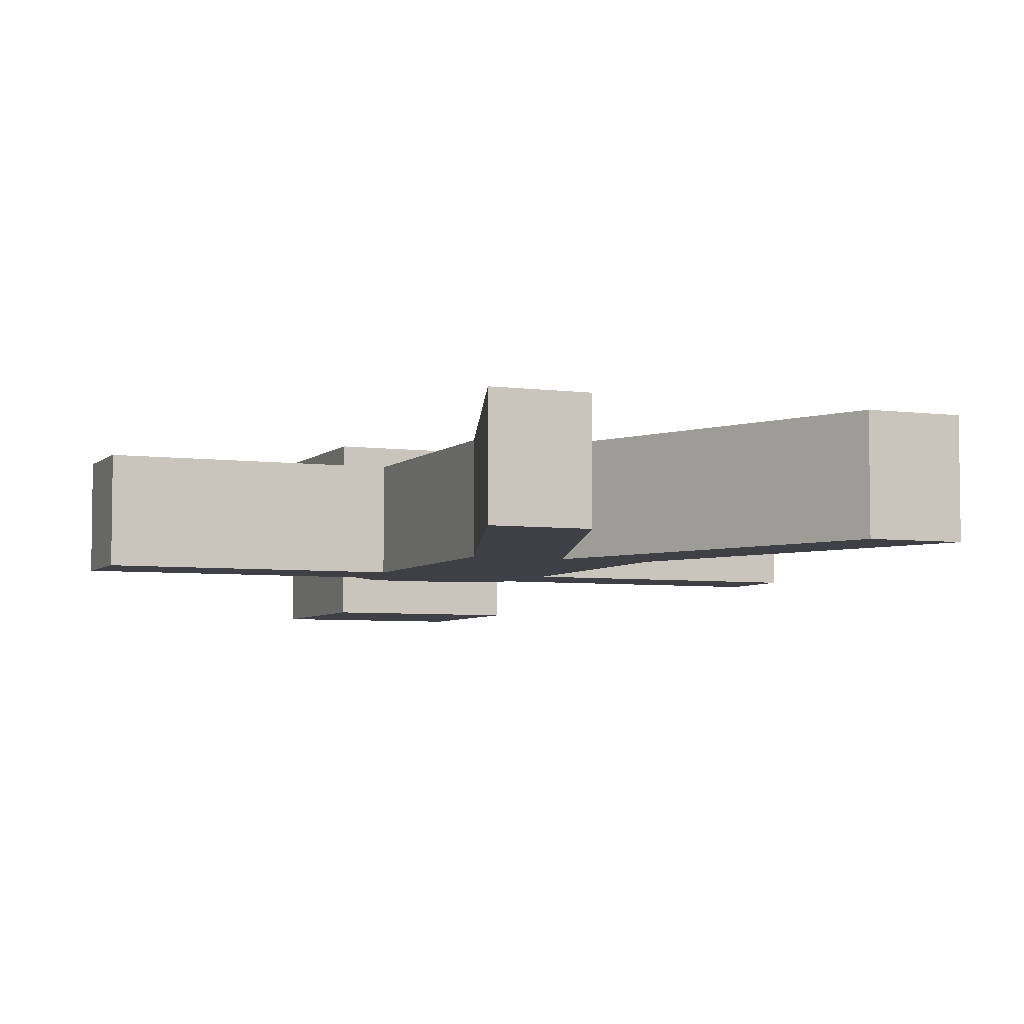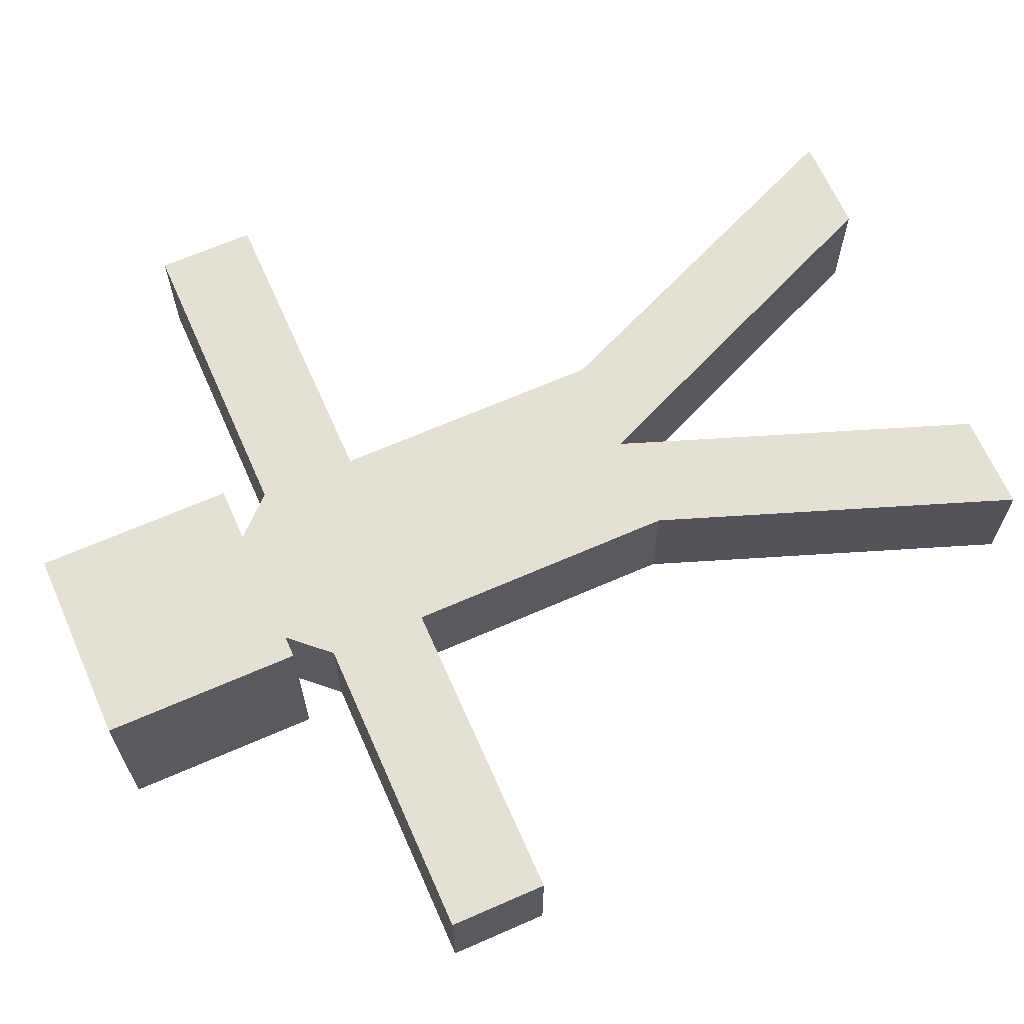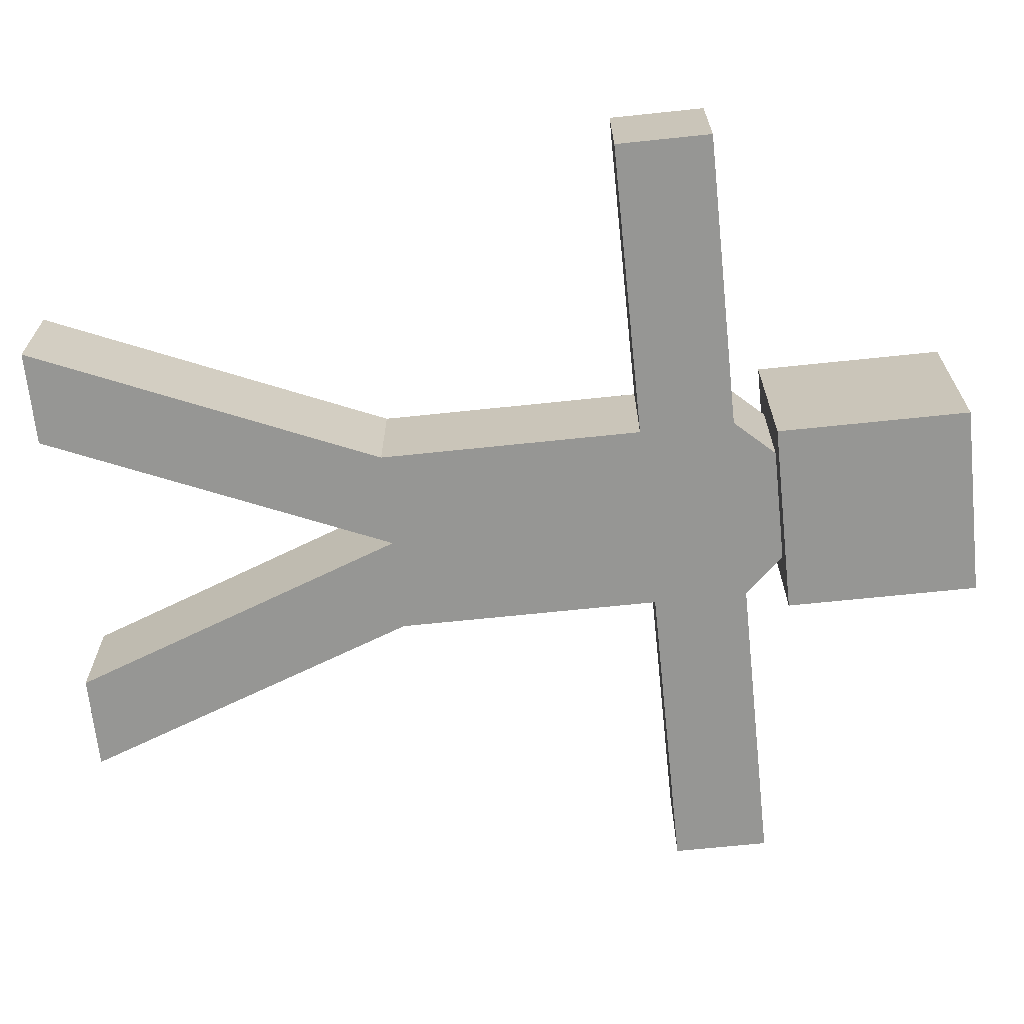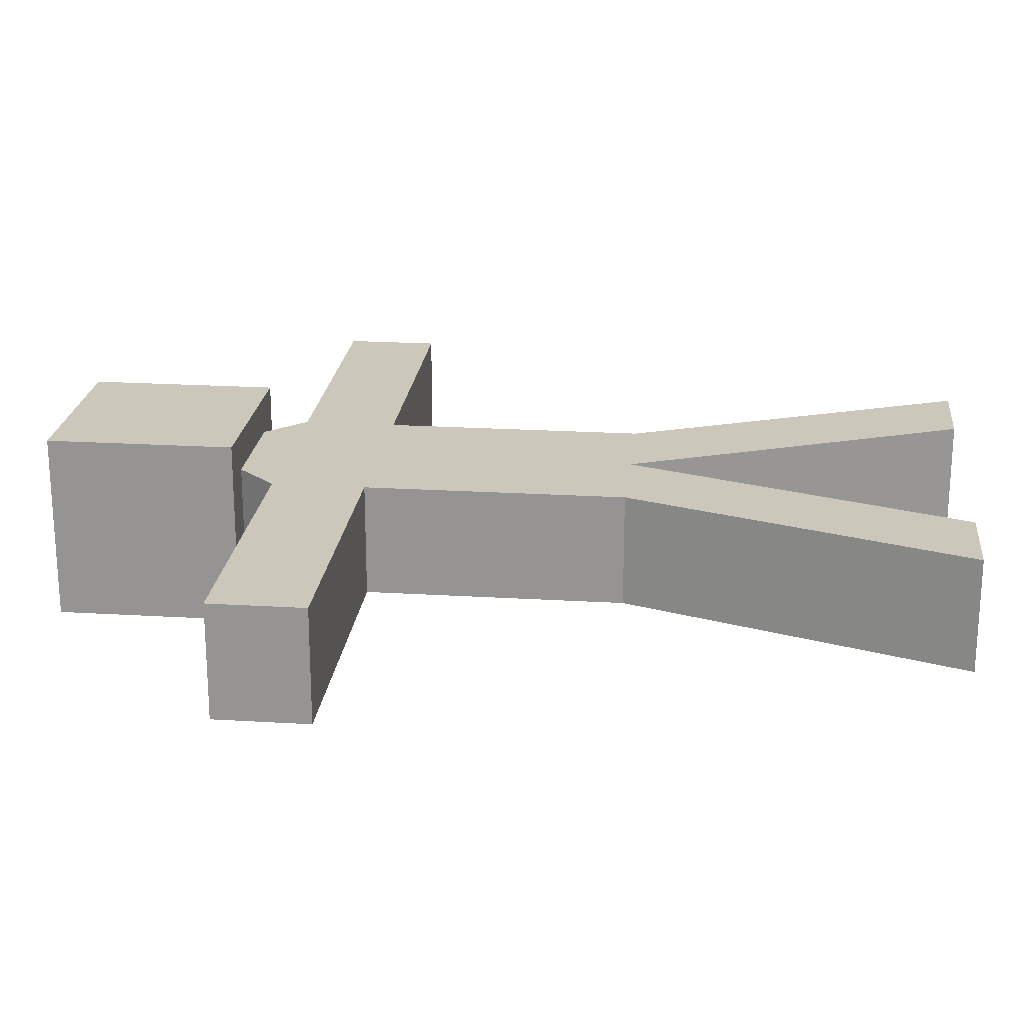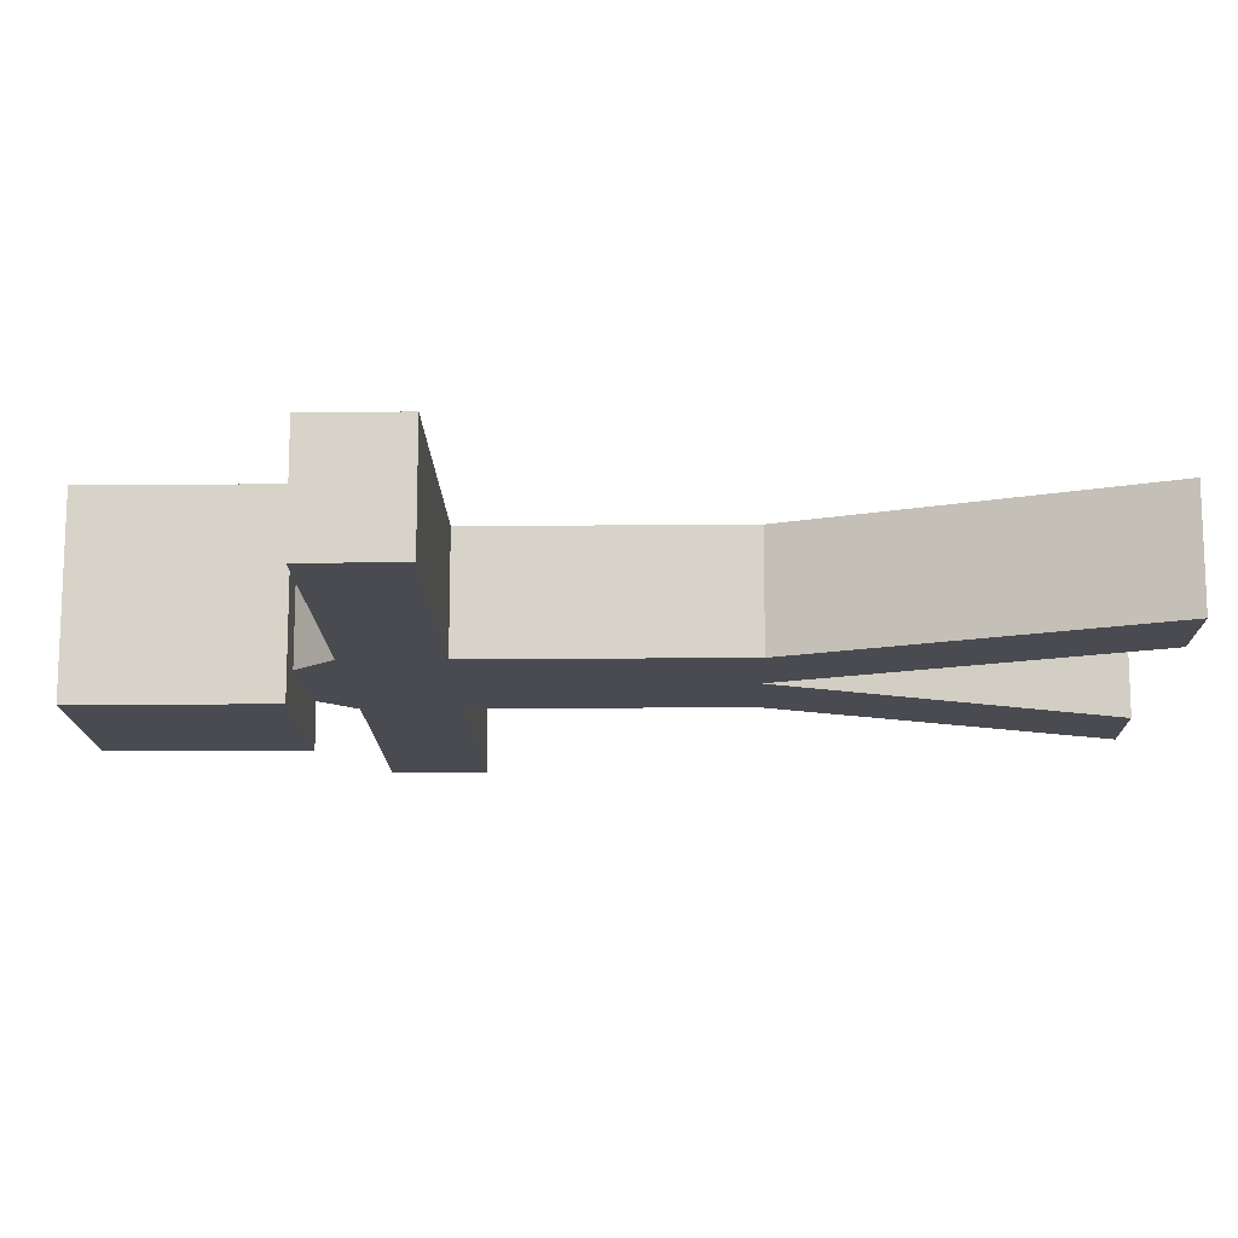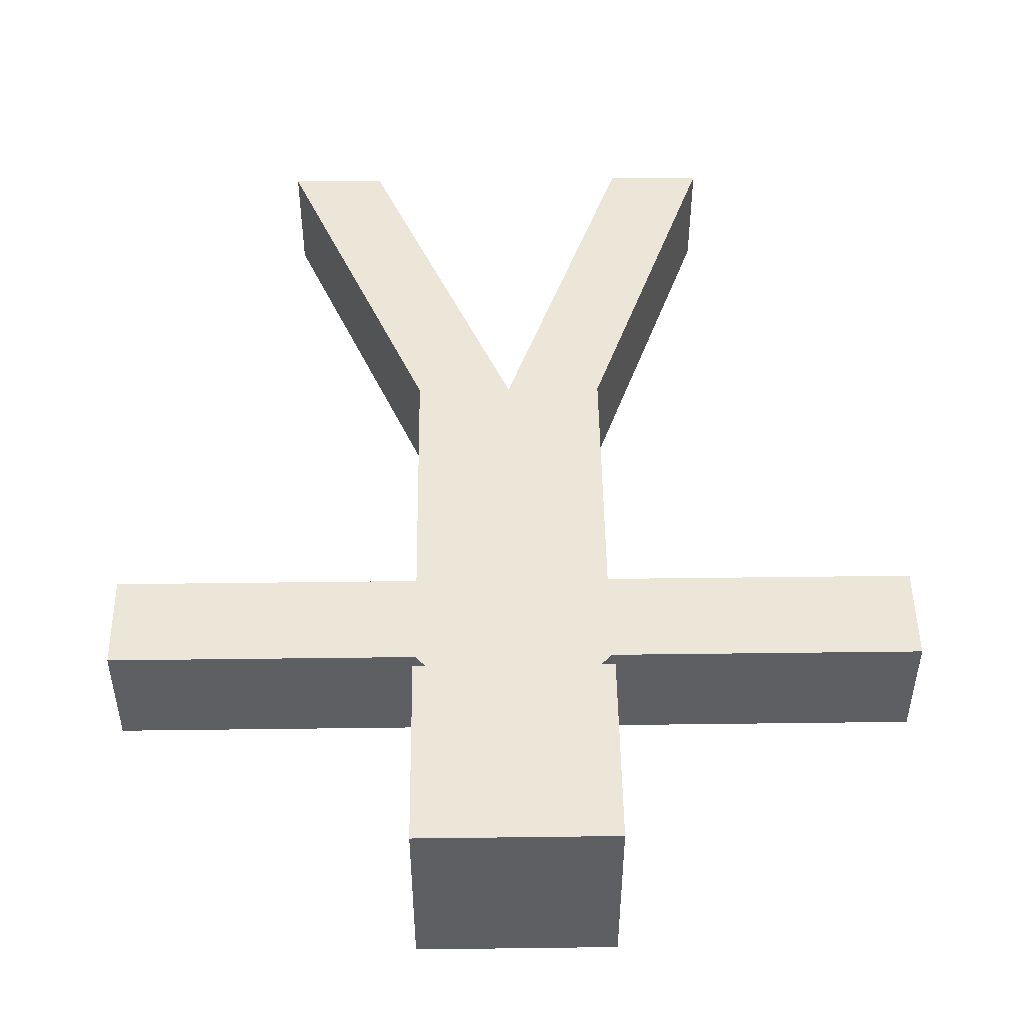
<metadata>
{"format":"obj","ext":"obj","renderer":"f3d","projection":"perspective","resolution":1024,"background":"white","views":[{"elev":-5.2,"azim":-22.9,"up":"+Z"},{"elev":65.9,"azim":-113.8,"up":"+Z"},{"elev":-67.7,"azim":96.0,"up":"+Z"},{"elev":21.7,"azim":-83.9,"up":"+Z"},{"elev":-14.4,"azim":-88.9,"up":"+Z"},{"elev":48.8,"azim":179.2,"up":"+Z"}]}
</metadata>
<code>
o Cube
v 0.5317 3.545 -0.5317
v 0.5317 2.482 -0.5317
v 0.5317 3.545 0.5317
v 0.5317 2.482 0.5317
v -0.5317 3.545 -0.5317
v -0.5317 2.482 -0.5317
v -0.5317 3.545 0.5317
v -0.5317 2.482 0.5317
v -0.3213 2.482 -0.3213
v -0.3213 2.482 0.3213
v 0.3213 2.482 -0.3213
v 0.3213 2.482 0.3213
v -0.5317 2.482 -0.5317
v -0.5317 2.482 0.5317
v 0.5317 2.482 -0.5317
v 0.5317 2.482 0.5317
v -0.5279 2.259 -0.3213
v -0.5279 2.259 0.3213
v 0.5279 2.259 -0.3213
v 0.5279 2.259 0.3213
v -0.5279 0.264 -0.3213
v -0.5279 0.264 0.3213
v 0.5279 0.264 -0.3213
v 0.5279 0.264 0.3213
v 0.5279 1.731 -0.3213
v -0.5279 1.731 -0.3213
v -0.5279 1.731 0.3213
v 0.5279 1.731 0.3213
v -2.198 2.259 -0.3213
v -2.198 2.259 0.3213
v -2.198 1.731 -0.3213
v -2.198 1.731 0.3213
v 2.177 2.259 0.3213
v 2.177 2.259 -0.3213
v 2.177 1.731 0.3213
v 2.177 1.731 -0.3213
v -0.5279 0.264 -0.3213
v -0.5279 0.264 0.3213
v 0.5279 0.264 -0.3213
v 0.5279 0.264 0.3213
v 0 2.482 -0.5317
v 0 3.545 0.5317
v 0 2.482 0.5317
v 0 3.545 -0.5317
v 0 2.482 -0.5317
v 0 2.482 0.5317
v 0 2.482 -0.3213
v 0 2.482 0.3213
v 0 2.259 -0.3213
v 0 2.259 0.3213
v 0 0.264 -0.3213
v 0 0.264 0.3213
v 0 1.731 0.3213
v 0 1.731 -0.3213
v 0 0.264 -0.3213
v 0 0.264 0.3213
v -1.227 -1.643 -0.3213
v -1.227 -1.643 0.3213
v -0.6991 -1.643 -0.3213
v -0.6991 -1.643 0.3213
v 0.8152 -1.641 0.3213
v 1.343 -1.641 0.3213
v 1.343 -1.641 -0.3213
v 0.8152 -1.641 -0.3213
f 5 42 44
f 42 8 43
f 7 6 8
f 6 14 8
f 1 4 2
f 44 2 41
f 12 19 11
f 4 15 2
f 2 45 41
f 8 46 43
f 10 13 9
f 9 45 47
f 12 46 48
f 11 16 12
f 25 51 54
f 11 49 47
f 10 50 48
f 9 18 10
f 22 56 52
f 27 52 53
f 26 22 27
f 28 23 25
f 28 33 20
f 27 31 26
f 18 53 50
f 19 54 49
f 29 32 30
f 26 29 17
f 17 30 18
f 18 32 27
f 33 36 34
f 25 35 28
f 19 36 25
f 20 34 19
f 40 63 39
f 21 38 22
f 24 39 23
f 23 55 51
f 51 37 21
f 56 59 55
f 49 26 17
f 50 28 20
f 53 24 28
f 52 40 24
f 12 50 20
f 9 49 17
f 54 21 26
f 10 46 14
f 11 45 15
f 43 16 4
f 41 13 6
f 5 41 6
f 3 43 4
f 44 3 1
f 59 58 57
f 37 59 57
f 38 60 56
f 37 58 38
f 63 61 64
f 55 61 56
f 40 61 62
f 39 64 55
f 5 7 42
f 42 7 8
f 7 5 6
f 6 13 14
f 1 3 4
f 44 1 2
f 12 20 19
f 4 16 15
f 2 15 45
f 8 14 46
f 10 14 13
f 9 13 45
f 12 16 46
f 11 15 16
f 25 23 51
f 11 19 49
f 10 18 50
f 9 17 18
f 22 38 56
f 27 22 52
f 26 21 22
f 28 24 23
f 28 35 33
f 27 32 31
f 18 27 53
f 19 25 54
f 29 31 32
f 26 31 29
f 17 29 30
f 18 30 32
f 33 35 36
f 25 36 35
f 19 34 36
f 20 33 34
f 40 62 63
f 21 37 38
f 24 40 39
f 23 39 55
f 51 55 37
f 56 60 59
f 49 54 26
f 50 53 28
f 53 52 24
f 52 56 40
f 12 48 50
f 9 47 49
f 54 51 21
f 10 48 46
f 11 47 45
f 43 46 16
f 41 45 13
f 5 44 41
f 3 42 43
f 44 42 3
f 59 60 58
f 37 55 59
f 38 58 60
f 37 57 58
f 63 62 61
f 55 64 61
f 40 56 61
f 39 63 64

</code>
